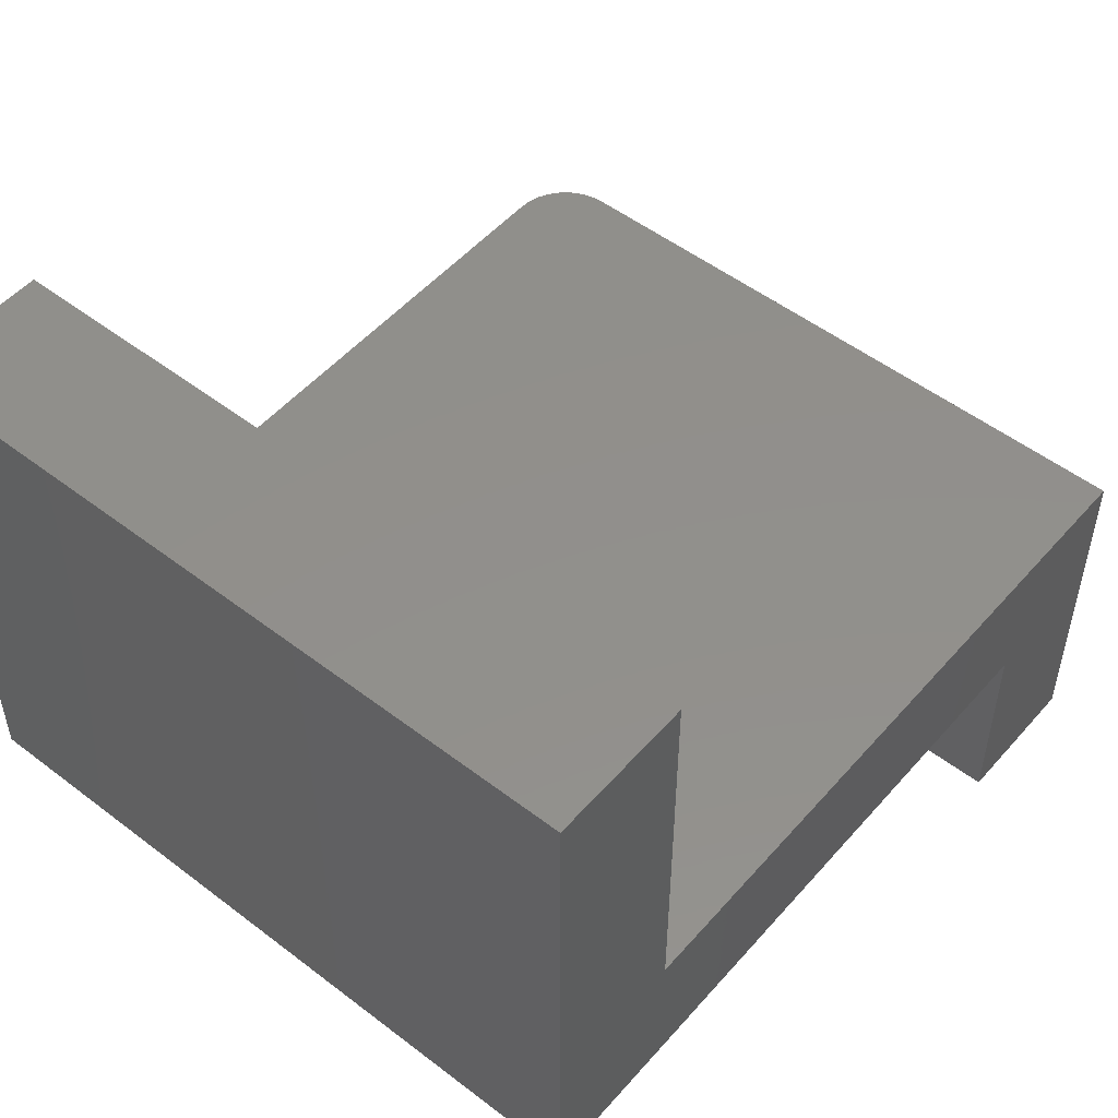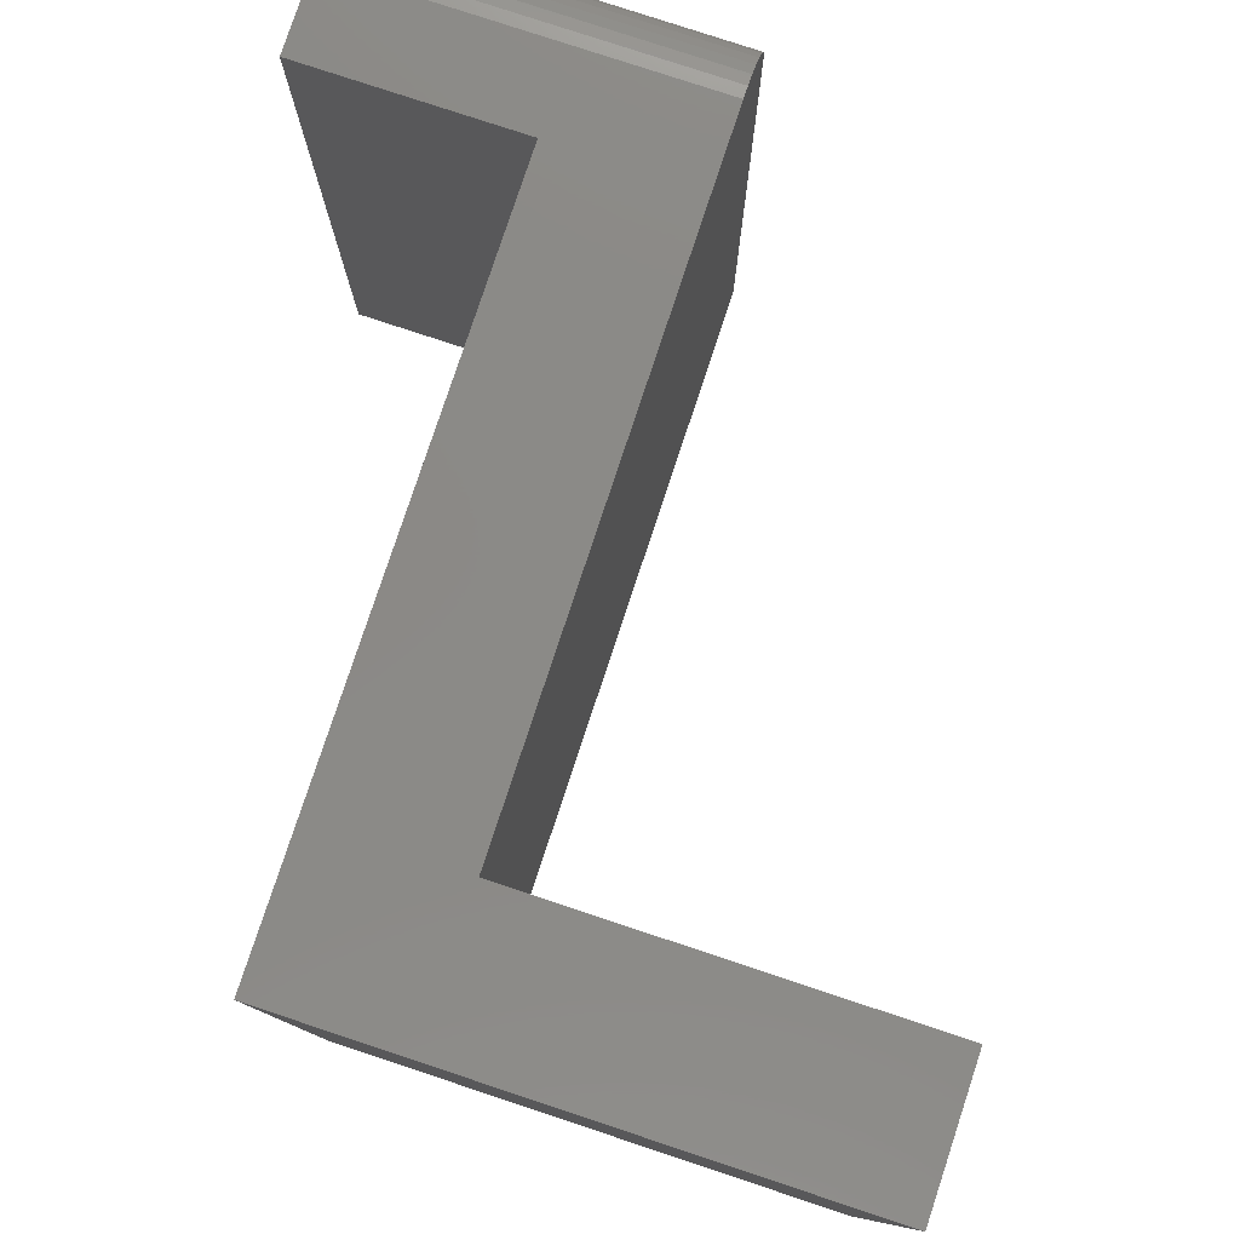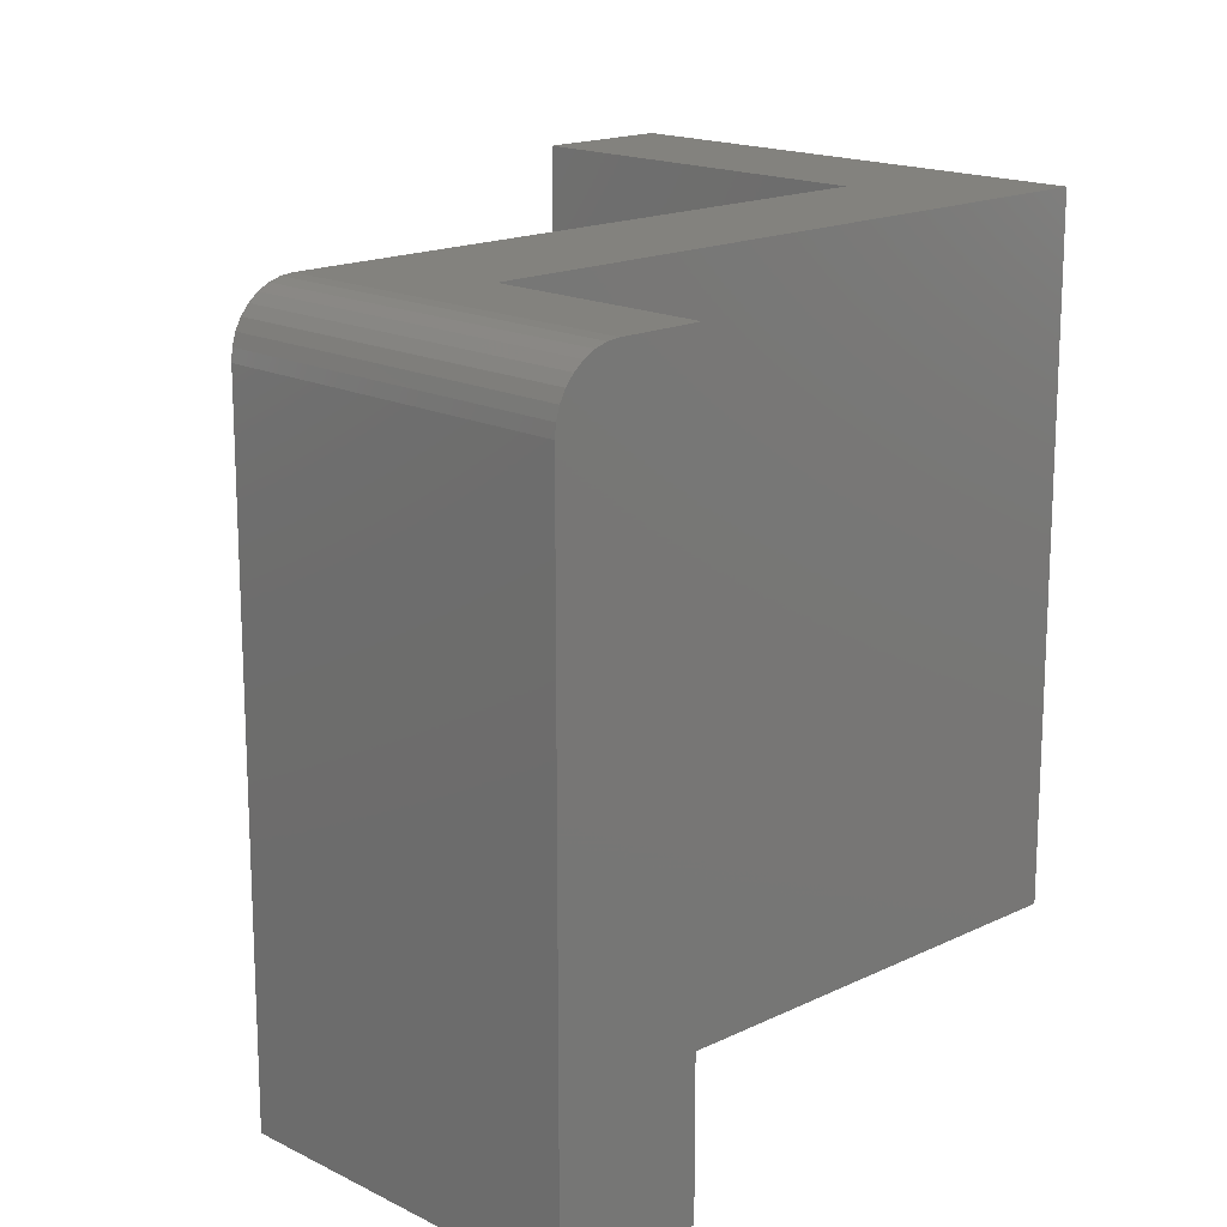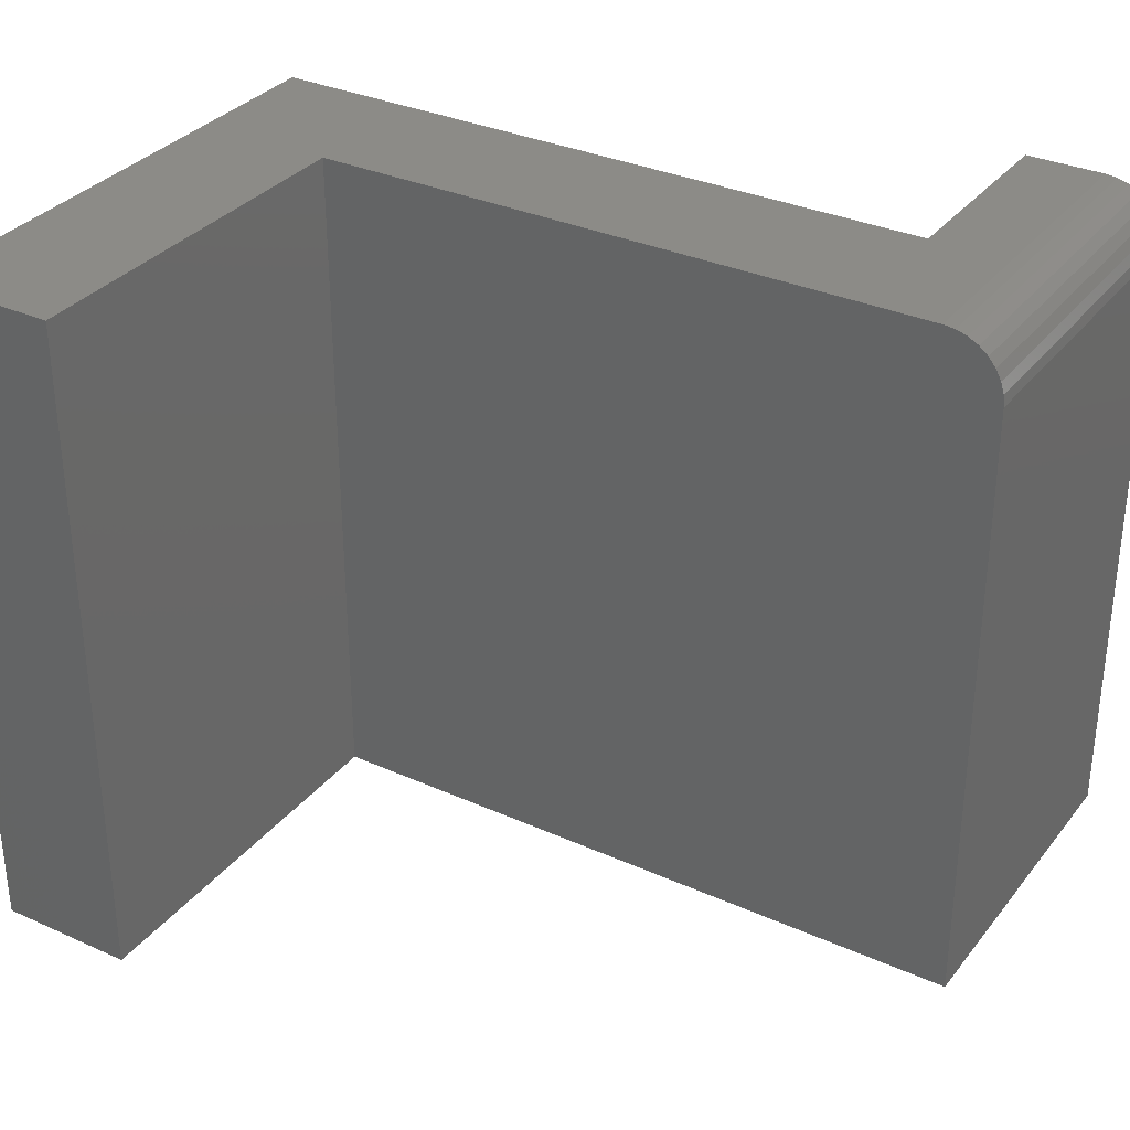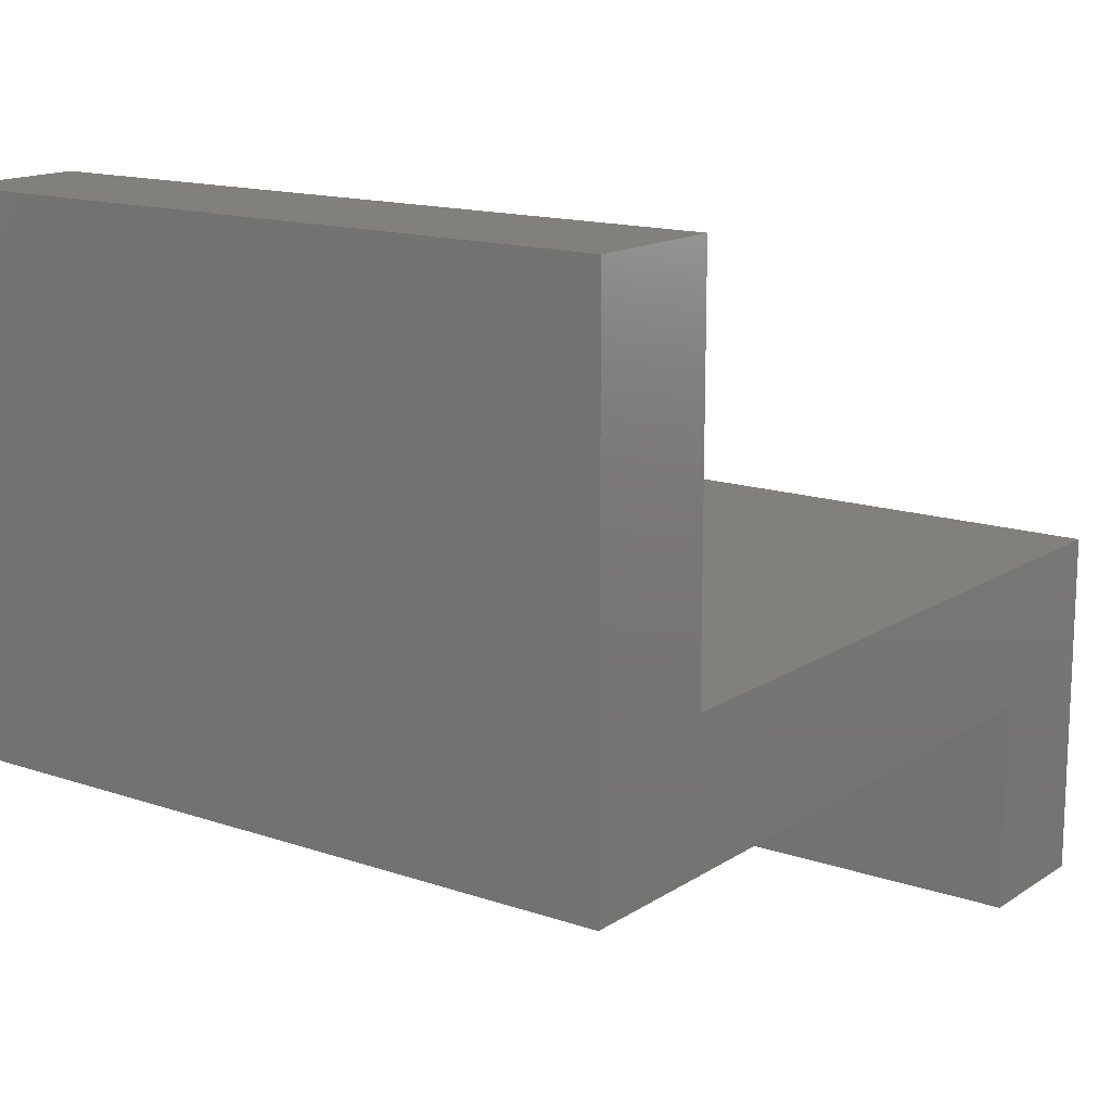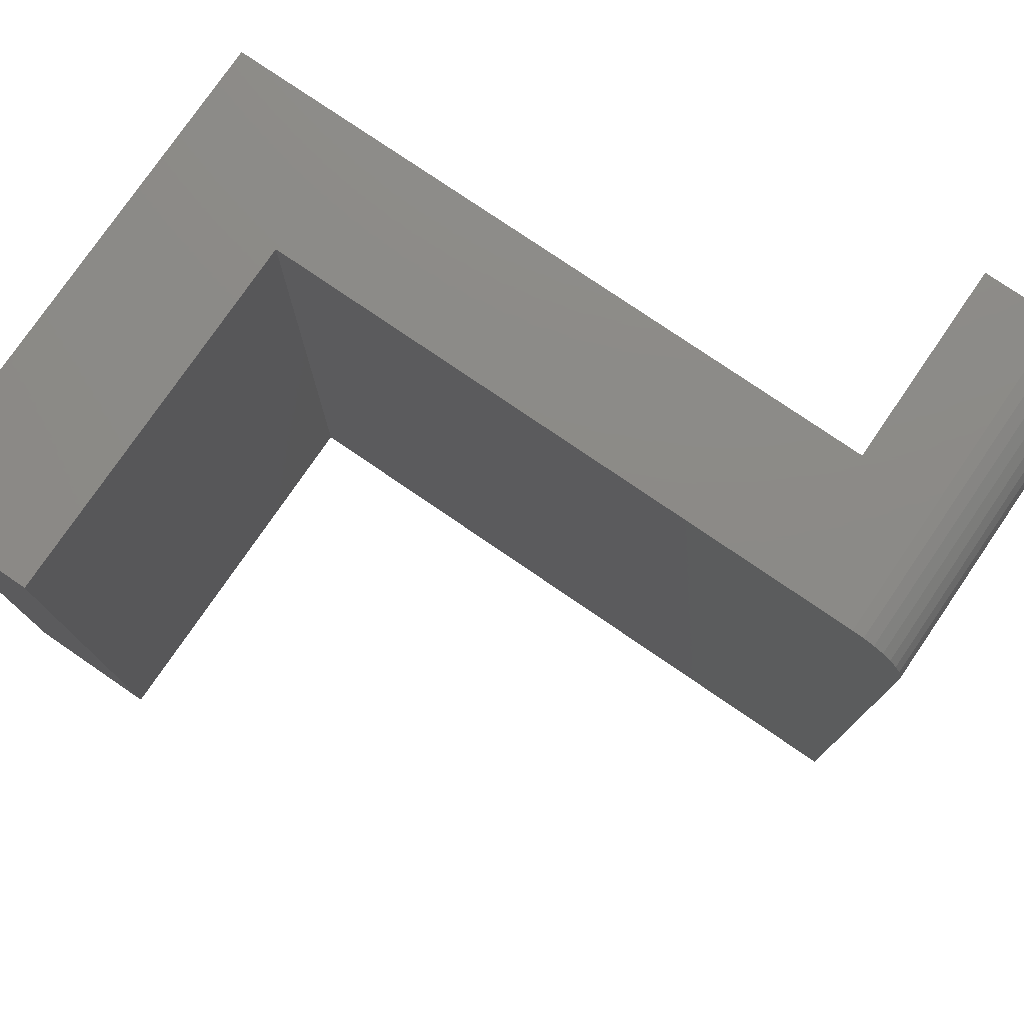
<metadata>
{"format":"stl","ext":"stl","renderer":"f3d","projection":"perspective","resolution":1024,"background":"white","views":[{"elev":51.6,"azim":-50.3,"up":"+Z"},{"elev":79.4,"azim":-71.7,"up":"+Y"},{"elev":16.7,"azim":135.5,"up":"+Y"},{"elev":32.7,"azim":31.9,"up":"+Y"},{"elev":14.8,"azim":-53.7,"up":"+Z"},{"elev":77.3,"azim":34.4,"up":"+Y"}]}
</metadata>
<code>
# stl→obj: 32 verts, 60 faces
v 0.1263 0 0.1263
v 2.9e-17 0 0.4737
v 0.1263 0 0.4737
v 0 0 0
v 0.6953 0 0.1263
v 0.6237 0 -3.819e-17
v 0.6953 0 -0.1895
v 0.6237 0 -0.1895
v 0.75 -0.05469 0.1263
v 0.7489 -0.04402 0.1263
v 0.7458 -0.03376 0.1263
v 0.7408 -0.0243 0.1263
v 0.734 -0.01602 0.1263
v 0.7257 -0.009217 0.1263
v 0.7162 -0.004163 0.1263
v 0.706 -0.001051 0.1263
v 0.1263 -0.625 0.1263
v 0.75 -0.625 0.1263
v 0.75 -0.05469 -0.1895
v 0.75 -0.625 -0.1895
v 0.706 -0.001051 -0.1895
v 0.6237 -0.625 -0.1895
v 0.7162 -0.004163 -0.1895
v 0.7257 -0.009217 -0.1895
v 0.734 -0.01602 -0.1895
v 0.7408 -0.0243 -0.1895
v 0.7458 -0.03376 -0.1895
v 0.7489 -0.04402 -0.1895
v 0.1263 -0.625 0.4737
v 2.9e-17 -0.625 0.4737
v 0 -0.625 0
v 0.6237 -0.625 -3.819e-17
f 1 2 3
f 2 1 4
f 4 1 5
f 4 5 6
f 6 5 7
f 6 7 8
f 9 10 11
f 9 11 12
f 9 12 13
f 9 13 14
f 9 14 15
f 9 15 16
f 9 16 5
f 9 5 1
f 9 1 17
f 9 17 18
f 19 9 20
f 20 9 18
f 7 21 8
f 19 20 22
f 19 22 8
f 19 8 21
f 19 21 23
f 19 23 24
f 19 24 25
f 19 25 26
f 19 26 27
f 19 27 28
f 7 5 21
f 21 5 16
f 21 16 23
f 23 16 15
f 23 15 24
f 24 15 14
f 24 14 25
f 25 14 13
f 25 13 26
f 26 13 12
f 26 12 27
f 27 12 11
f 27 11 28
f 28 11 10
f 28 10 19
f 19 10 9
f 29 30 17
f 17 30 31
f 17 31 18
f 18 31 32
f 18 32 20
f 20 32 22
f 2 4 30
f 30 4 31
f 3 2 29
f 29 2 30
f 1 3 17
f 17 3 29
f 6 8 32
f 32 8 22
f 4 6 31
f 31 6 32

</code>
